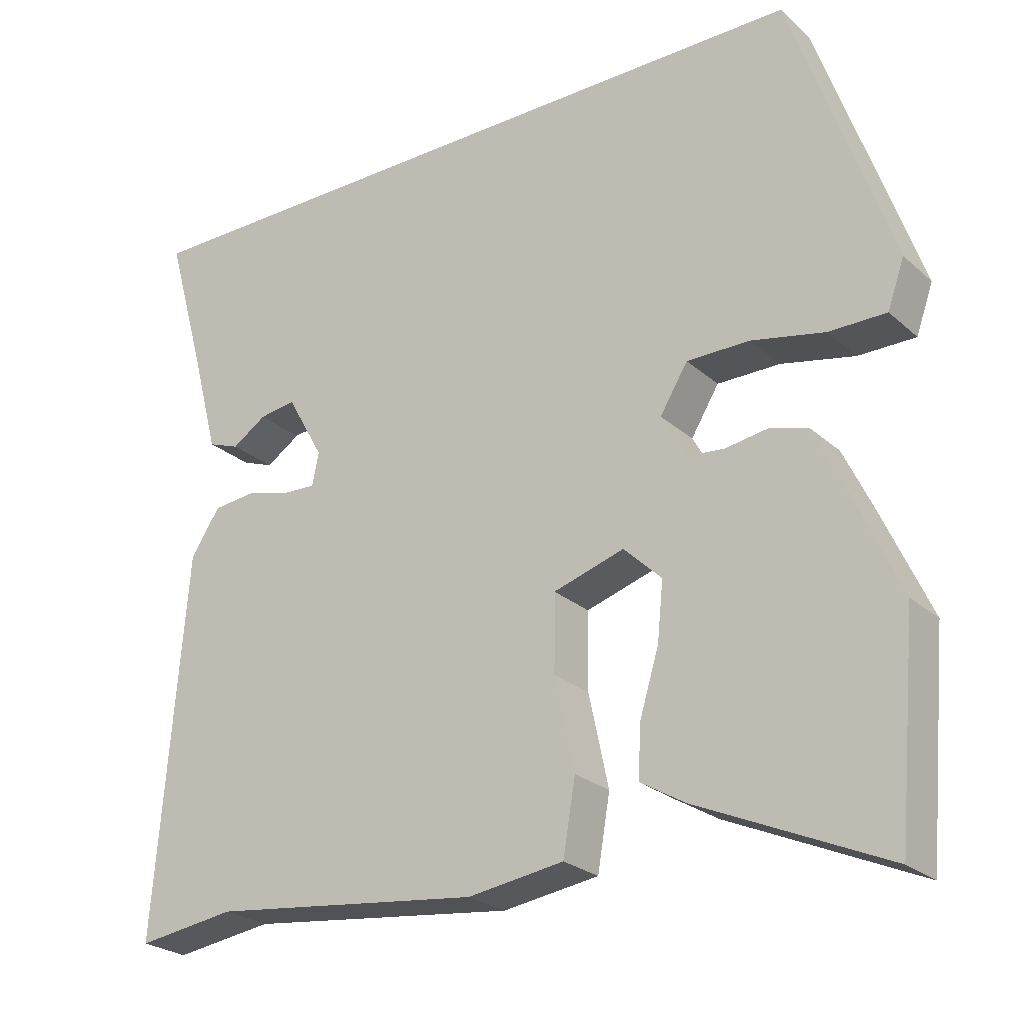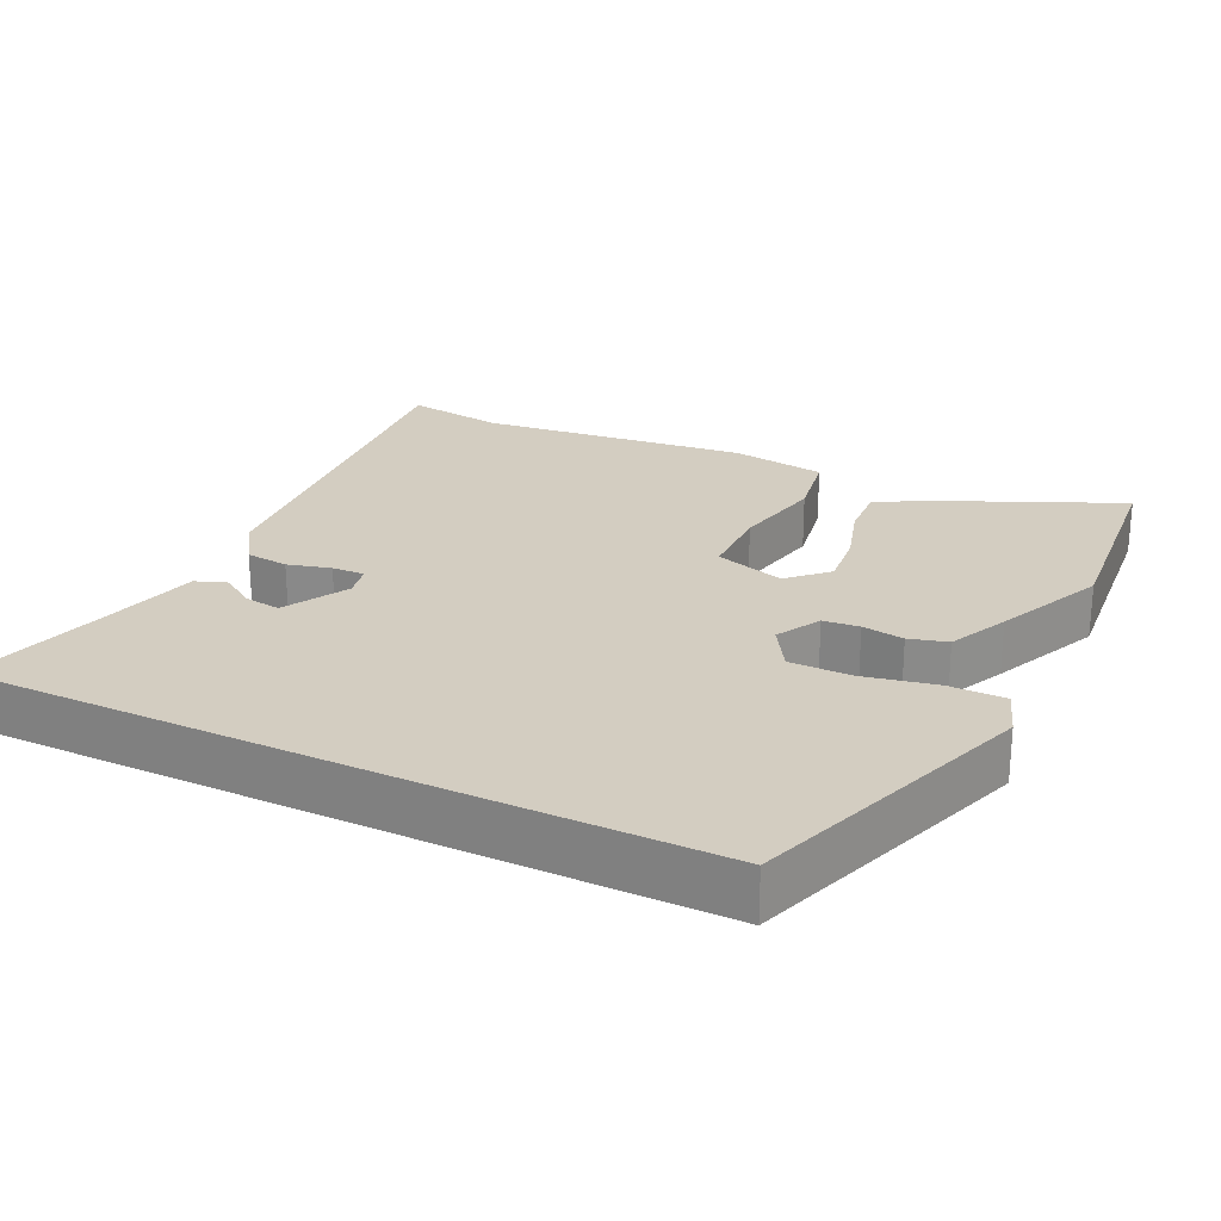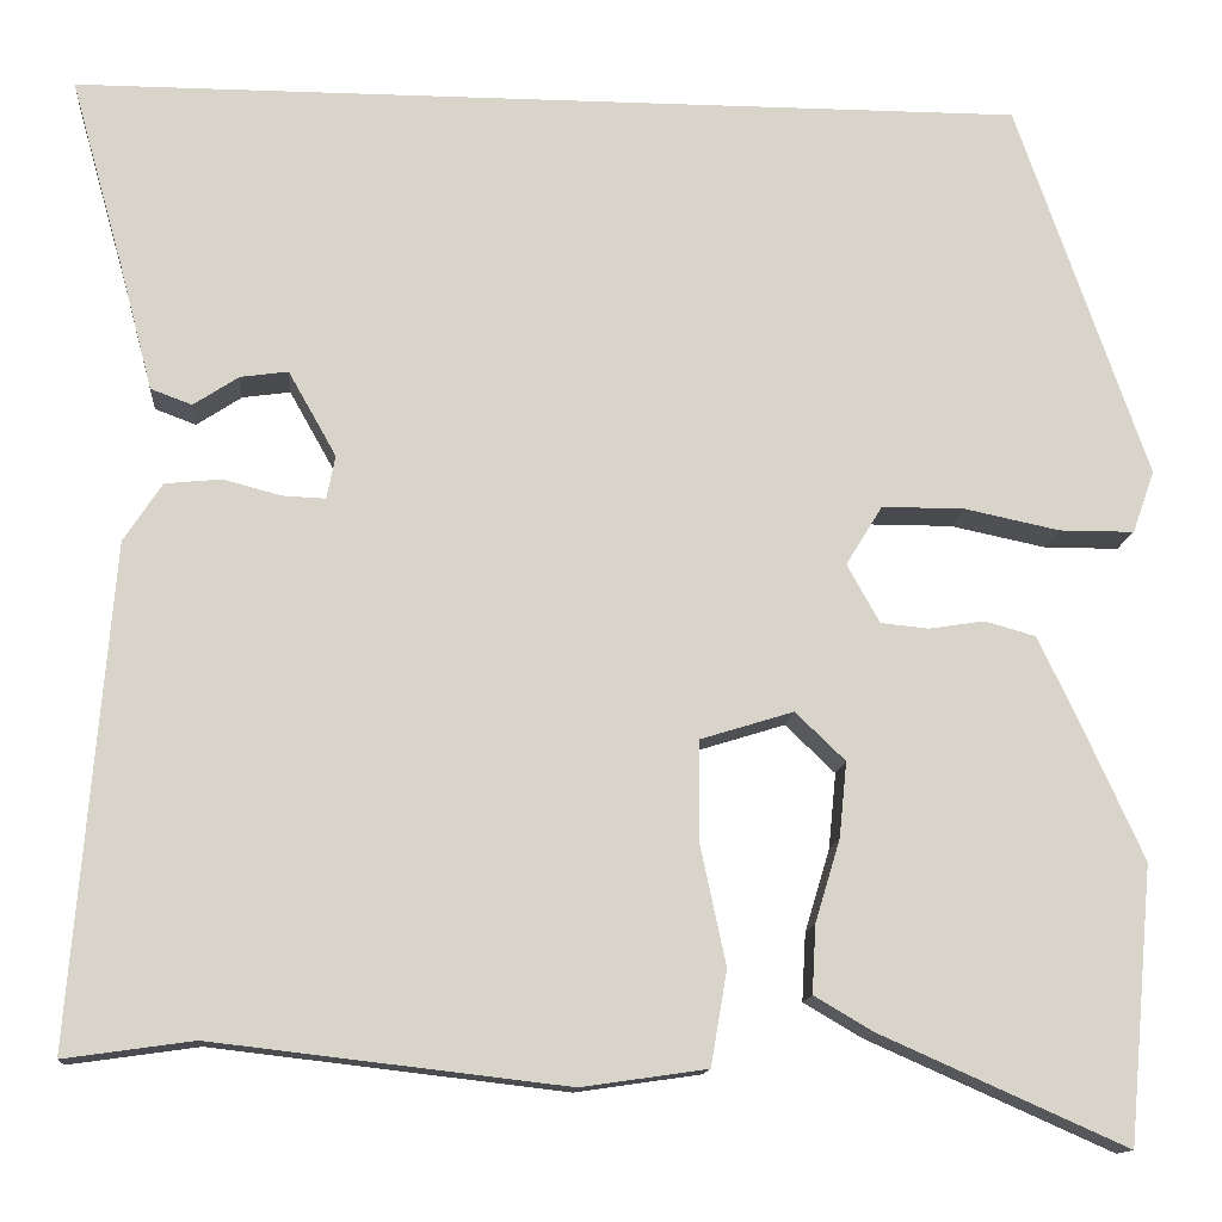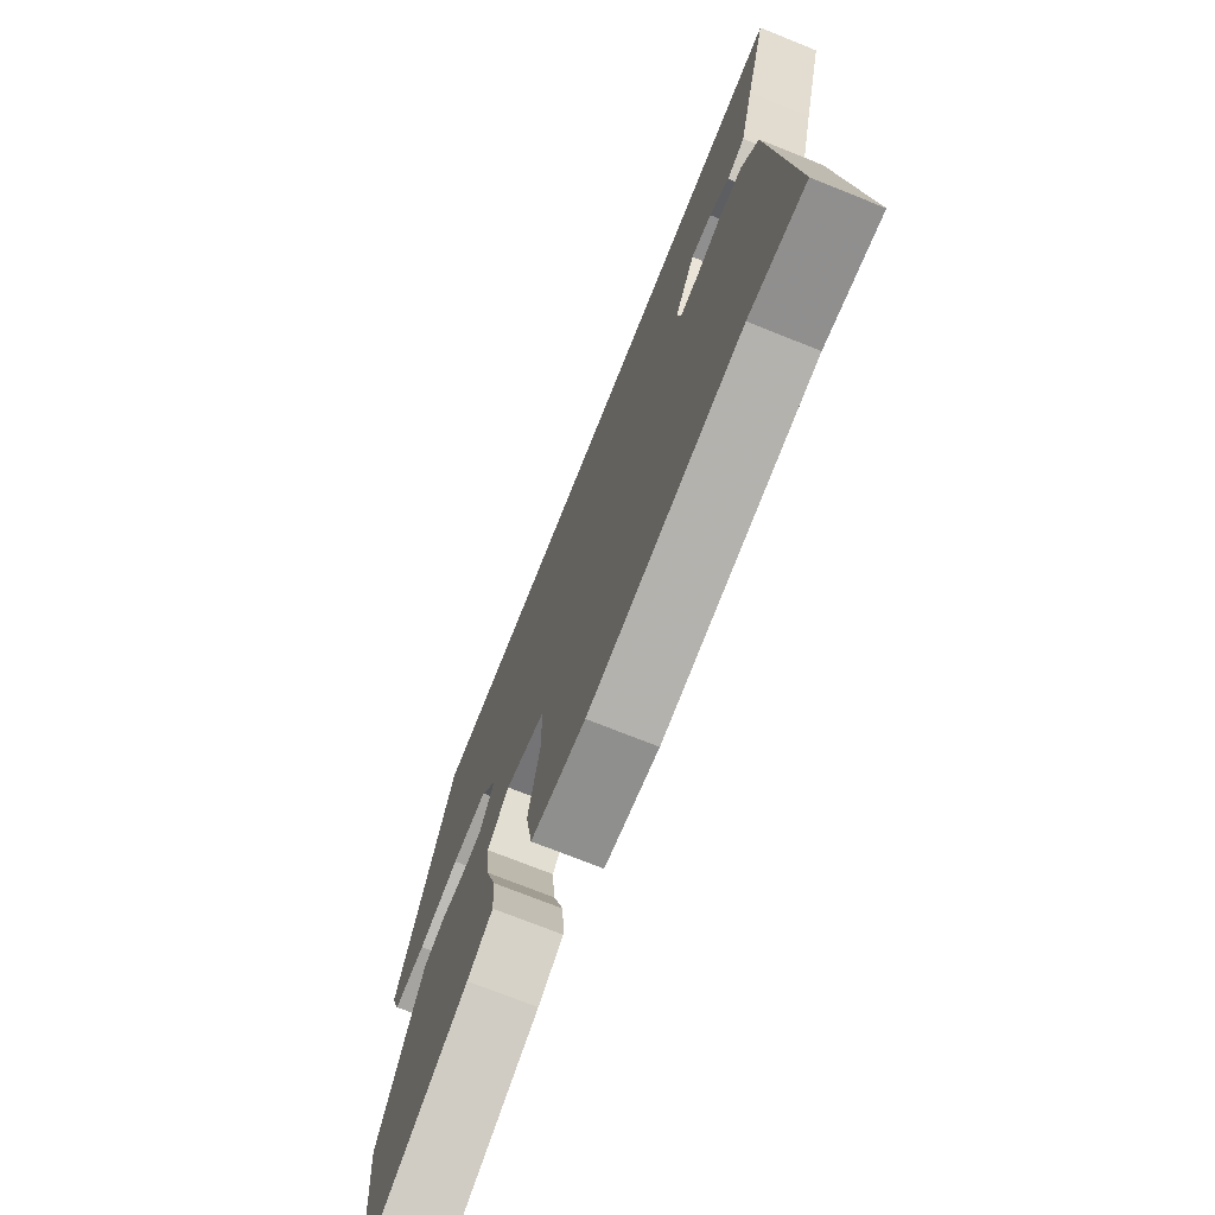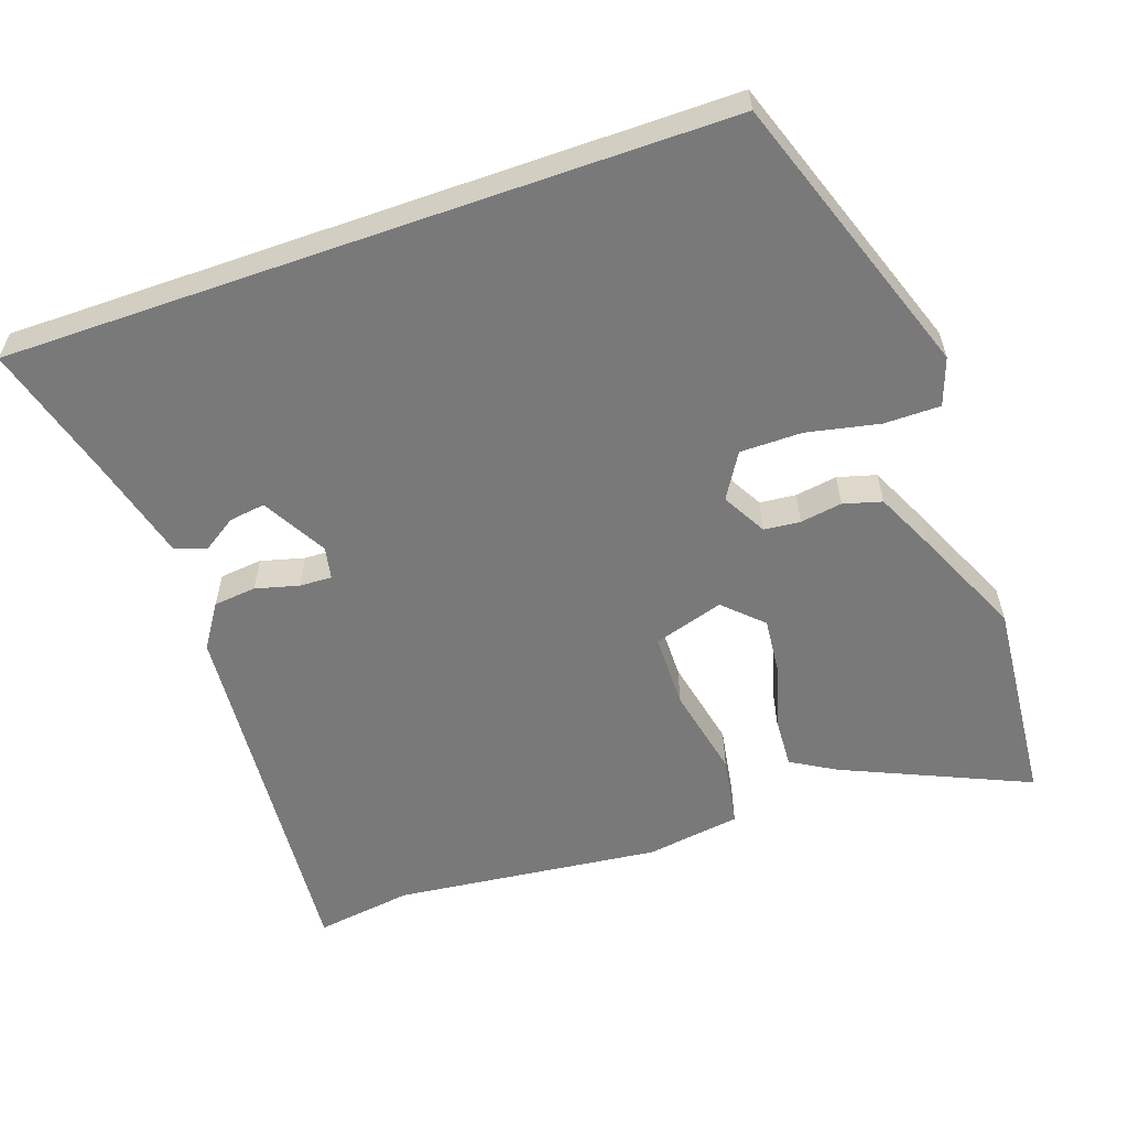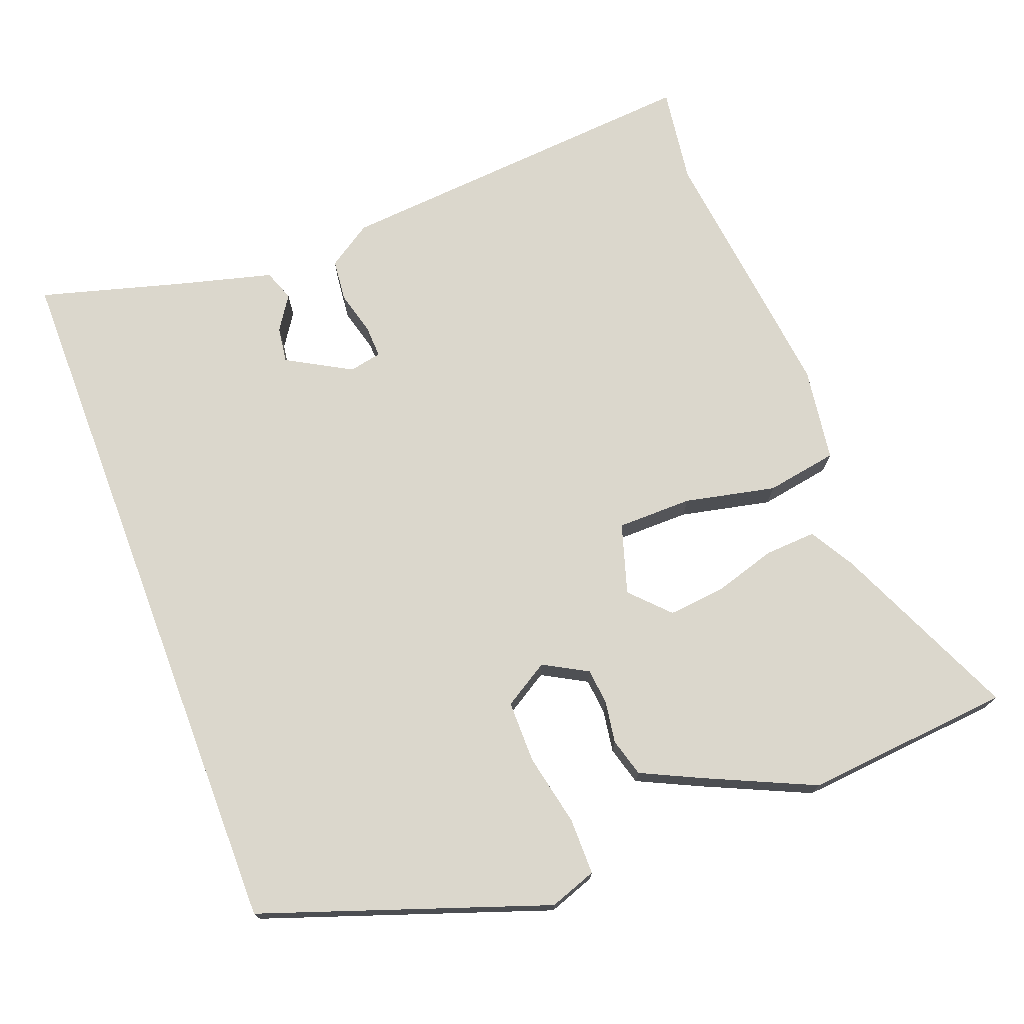
<metadata>
{"format":"obj","ext":"obj","renderer":"f3d","projection":"perspective","resolution":1024,"background":"white","views":[{"elev":-24.8,"azim":35.6,"up":"+Z"},{"elev":24.8,"azim":25.7,"up":"+Y"},{"elev":-13.3,"azim":-4.7,"up":"+Z"},{"elev":-73.2,"azim":-111.8,"up":"+Z"},{"elev":-57.8,"azim":19.3,"up":"+Y"},{"elev":73.1,"azim":69.2,"up":"+Y"}]}
</metadata>
<code>
v -0.588 0.07 0.5
v 0.404 0.07 0.5
v 0.541 0.07 0.106
v 0.518 0.07 0.041
v 0.44 0.07 0.041
v 0.34 0.07 0.062
v 0.254 0.07 0.062
v 0.216 0.07 0
v 0.25 0.07 -0.061
v 0.3 0.07 -0.066
v 0.358 0.07 -0.057
v 0.411 0.07 -0.072
v 0.45 0.07 -0.154
v 0.518 0.07 -0.304
v 0.492 0.07 -0.591
v 0.235 0.07 -0.477
v 0.174 0.07 -0.441
v 0.178 0.07 -0.37
v 0.204 0.07 -0.284
v 0.212 0.07 -0.205
v 0.16 0.07 -0.155
v 0.063 0.07 -0.185
v 0.062 0.07 -0.289
v 0.089 0.07 -0.415
v 0.072 0.07 -0.514
v -0.059 0.07 -0.533
v -0.428 0.07 -0.49
v -0.563 0.07 -0.509
v -0.521 0.07 0.009
v -0.481 0.07 0.07
v -0.422 0.07 0.076
v -0.362 0.07 0.06
v -0.317 0.07 0.058
v -0.308 0.07 0.103
v -0.358 0.07 0.192
v -0.408 0.07 0.185
v -0.455 0.07 0.154
v -0.498 0.07 0.17
v -0.533 0.07 0.303
v -0.588 0 0.5
v 0.404 0 0.5
v 0.541 0 0.106
v 0.518 0 0.041
v 0.44 0 0.041
v 0.34 0 0.062
v 0.254 0 0.062
v 0.216 0 0
v 0.25 0 -0.061
v 0.3 0 -0.066
v 0.358 0 -0.057
v 0.411 0 -0.072
v 0.45 0 -0.154
v 0.518 0 -0.304
v 0.492 0 -0.591
v 0.235 0 -0.477
v 0.174 0 -0.441
v 0.178 0 -0.37
v 0.204 0 -0.284
v 0.212 0 -0.205
v 0.16 0 -0.155
v 0.063 0 -0.185
v 0.062 0 -0.289
v 0.089 0 -0.415
v 0.072 0 -0.514
v -0.059 0 -0.533
v -0.428 0 -0.49
v -0.563 0 -0.509
v -0.521 0 0.009
v -0.481 0 0.07
v -0.422 0 0.076
v -0.362 0 0.06
v -0.317 0 0.058
v -0.308 0 0.103
v -0.358 0 0.192
v -0.408 0 0.185
v -0.455 0 0.154
v -0.498 0 0.17
v -0.533 0 0.303
f 36 37 38 39
f 39 1 2
f 36 39 2
f 35 36 2
f 34 35 2 3
f 33 34 3
f 30 31 32
f 29 30 32
f 28 29 32
f 27 28 32
f 27 32 33
f 26 27 33
f 25 26 33
f 24 25 33
f 23 24 33
f 22 23 33
f 21 22 33
f 17 18 19
f 16 17 19
f 15 16 19
f 14 15 19
f 13 14 19
f 12 13 19
f 11 12 19
f 10 11 19
f 9 10 19 20
f 8 9 20 21
f 3 4 5 6
f 3 6 7
f 33 3 7
f 8 21 33
f 7 8 33
f 78 77 76 75
f 41 40 78
f 41 78 75
f 41 75 74
f 42 41 74 73
f 42 73 72
f 71 70 69
f 71 69 68
f 71 68 67
f 71 67 66
f 72 71 66
f 72 66 65
f 72 65 64
f 72 64 63
f 72 63 62
f 72 62 61
f 72 61 60
f 58 57 56
f 58 56 55
f 58 55 54
f 58 54 53
f 58 53 52
f 58 52 51
f 58 51 50
f 58 50 49
f 59 58 49 48
f 60 59 48 47
f 45 44 43 42
f 46 45 42
f 46 42 72
f 72 60 47
f 72 47 46
f 1 40 41 2
f 2 41 42 3
f 3 42 43 4
f 4 43 44 5
f 5 44 45 6
f 6 45 46 7
f 7 46 47 8
f 8 47 48 9
f 9 48 49 10
f 10 49 50 11
f 11 50 51 12
f 12 51 52 13
f 13 52 53 14
f 14 53 54 15
f 15 54 55 16
f 16 55 56 17
f 17 56 57 18
f 18 57 58 19
f 19 58 59 20
f 20 59 60 21
f 21 60 61 22
f 22 61 62 23
f 23 62 63 24
f 24 63 64 25
f 25 64 65 26
f 26 65 66 27
f 27 66 67 28
f 28 67 68 29
f 29 68 69 30
f 30 69 70 31
f 31 70 71 32
f 32 71 72 33
f 33 72 73 34
f 34 73 74 35
f 35 74 75 36
f 36 75 76 37
f 37 76 77 38
f 38 77 78 39
f 39 78 40 1

</code>
